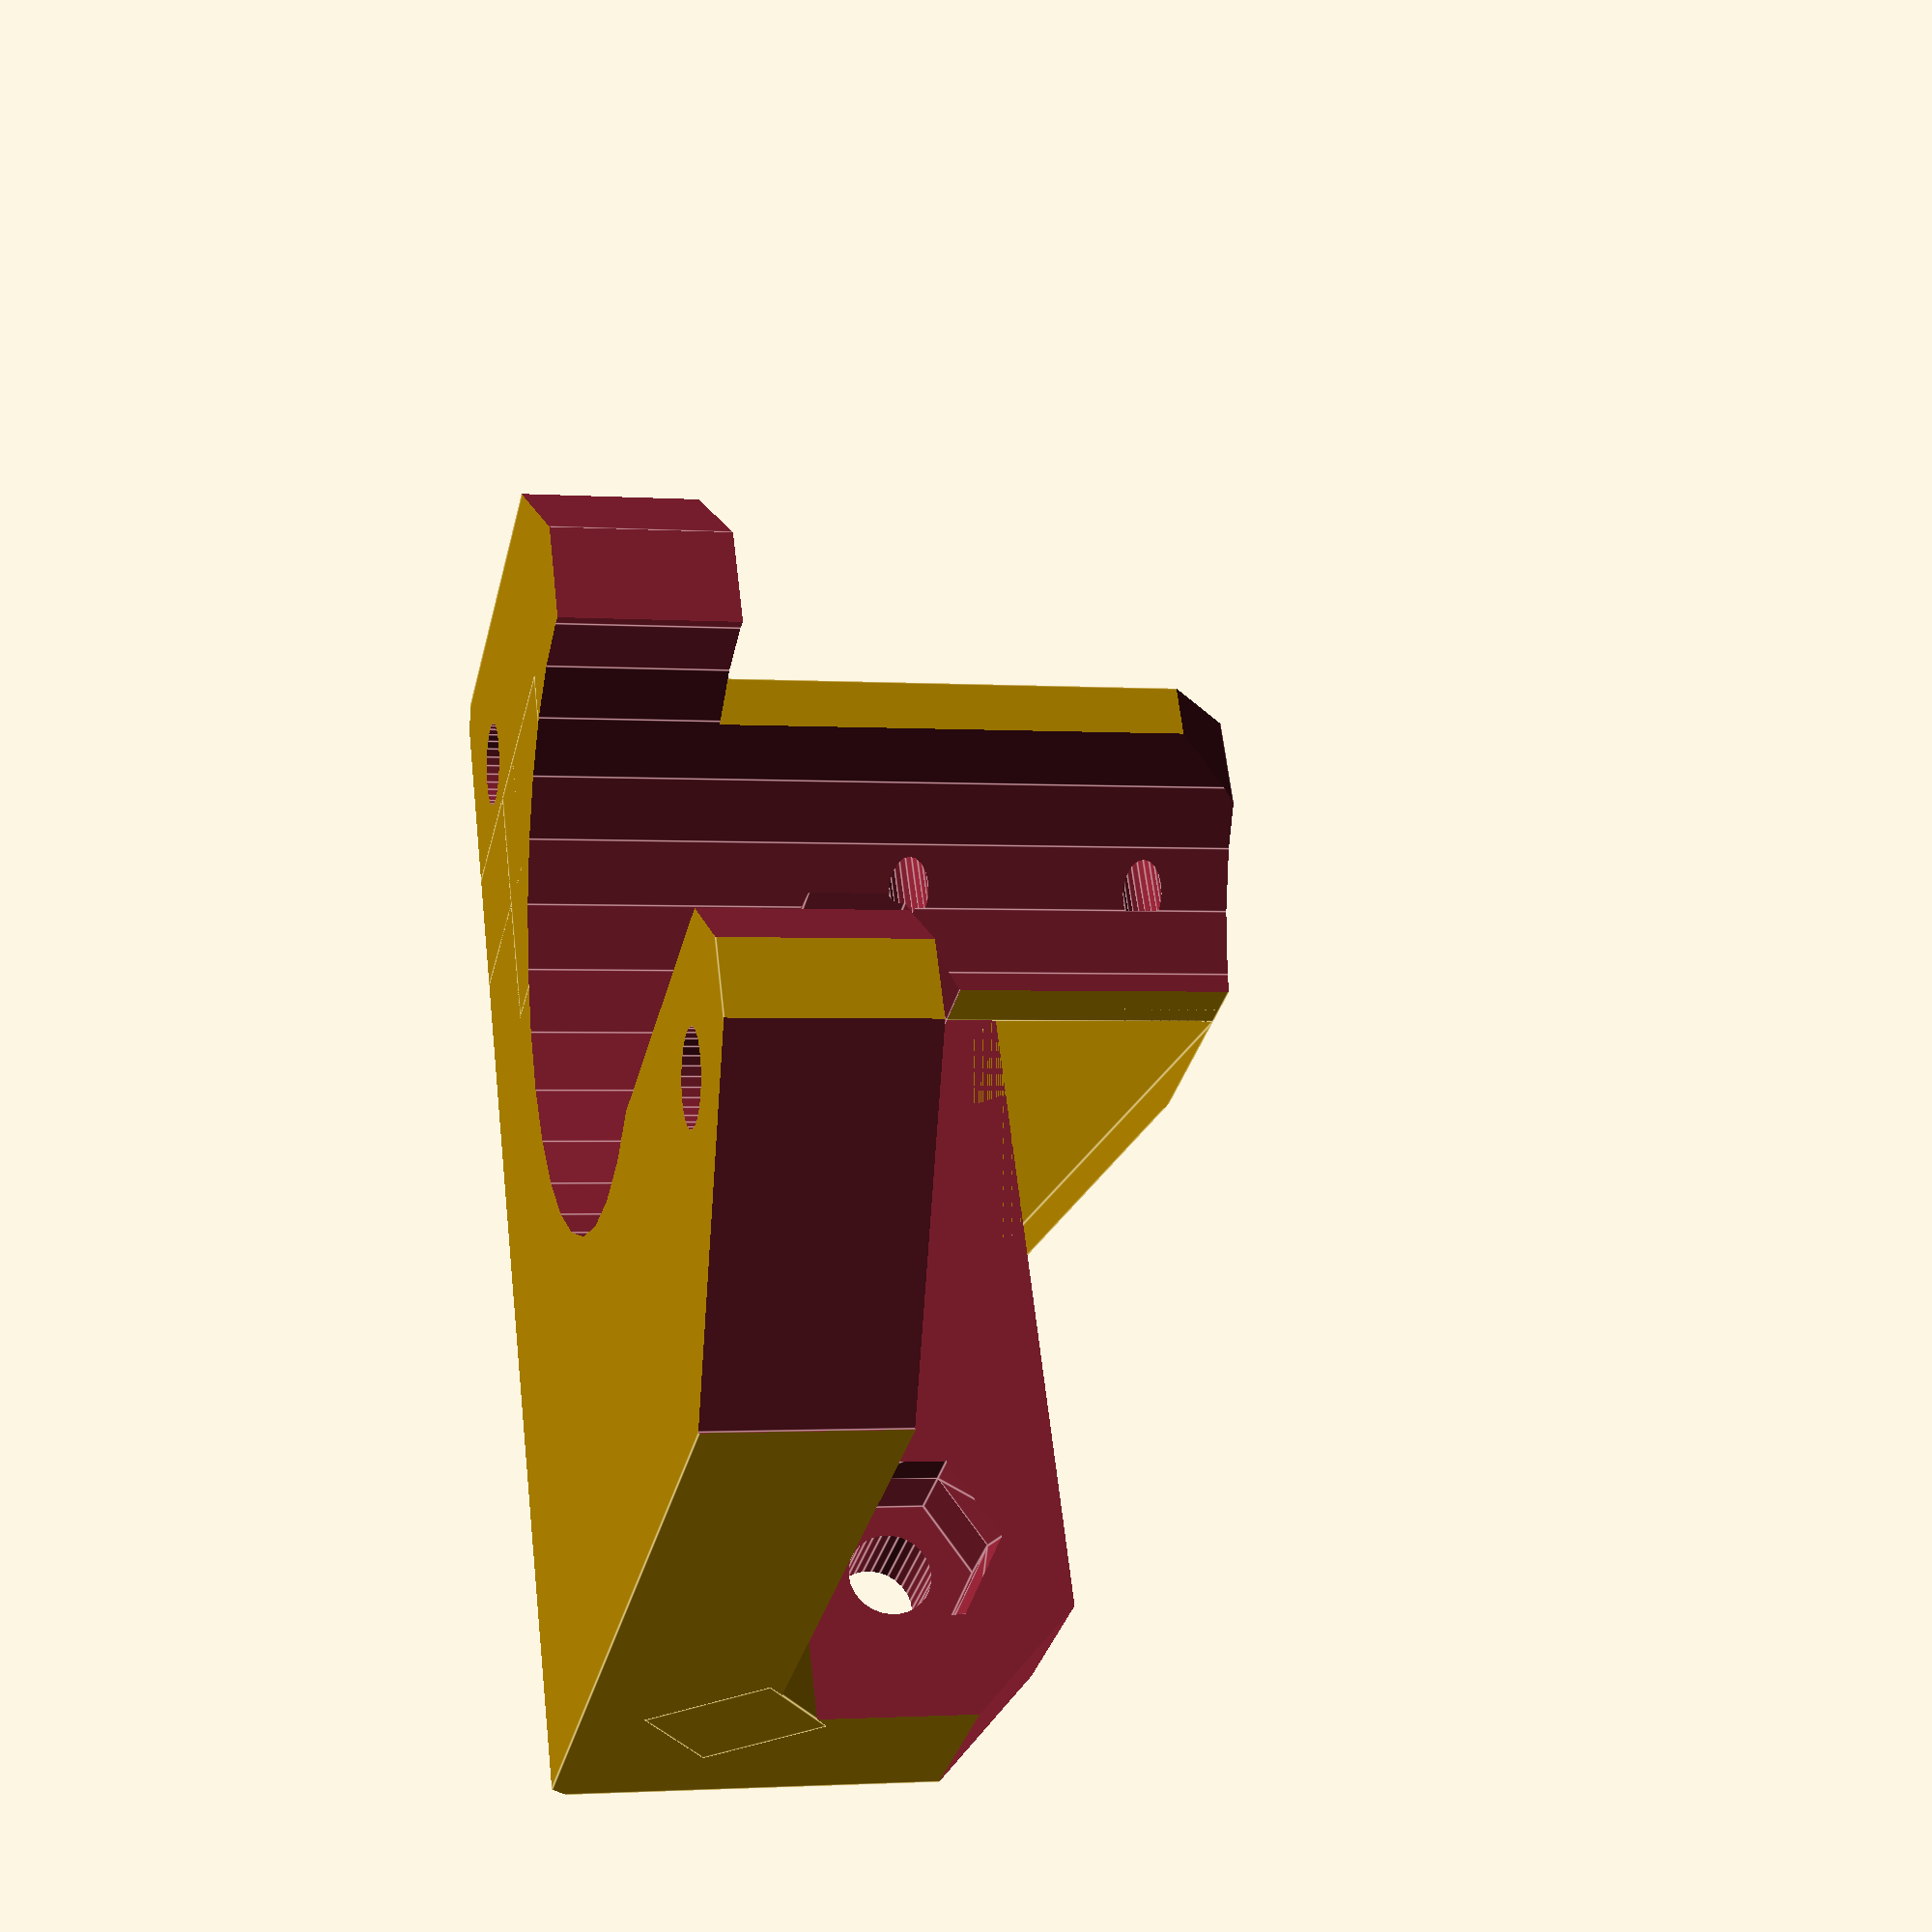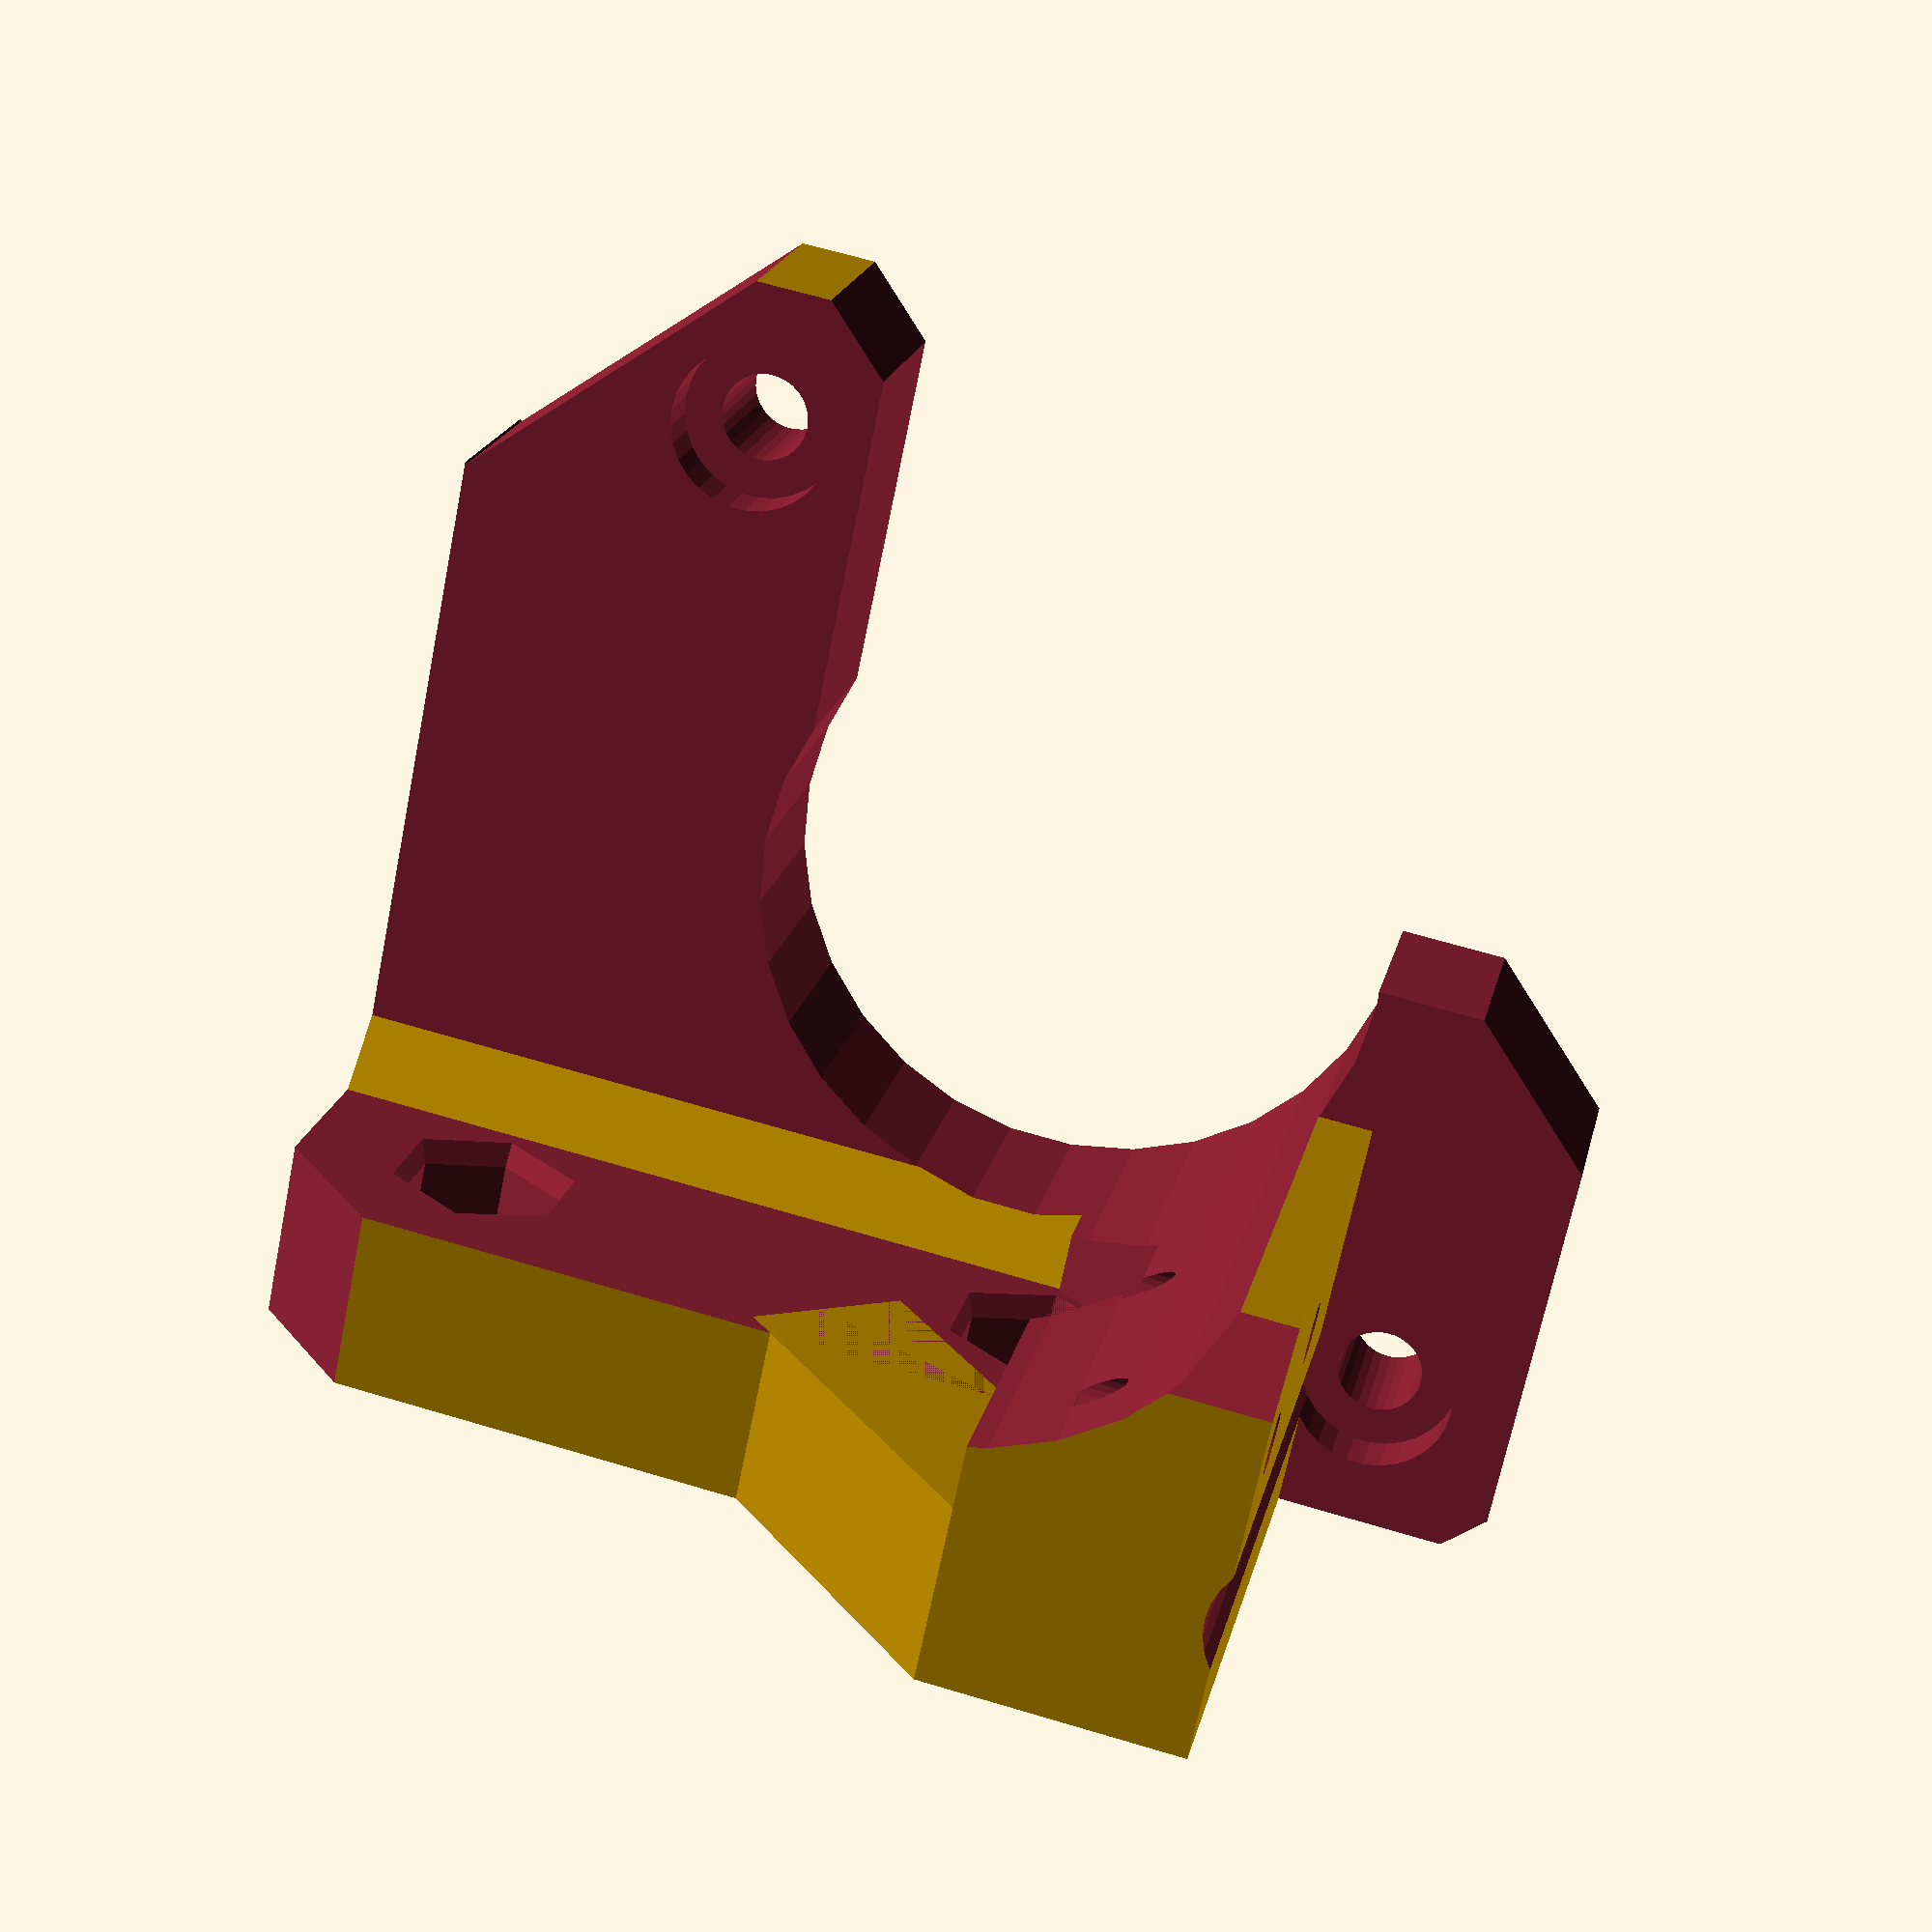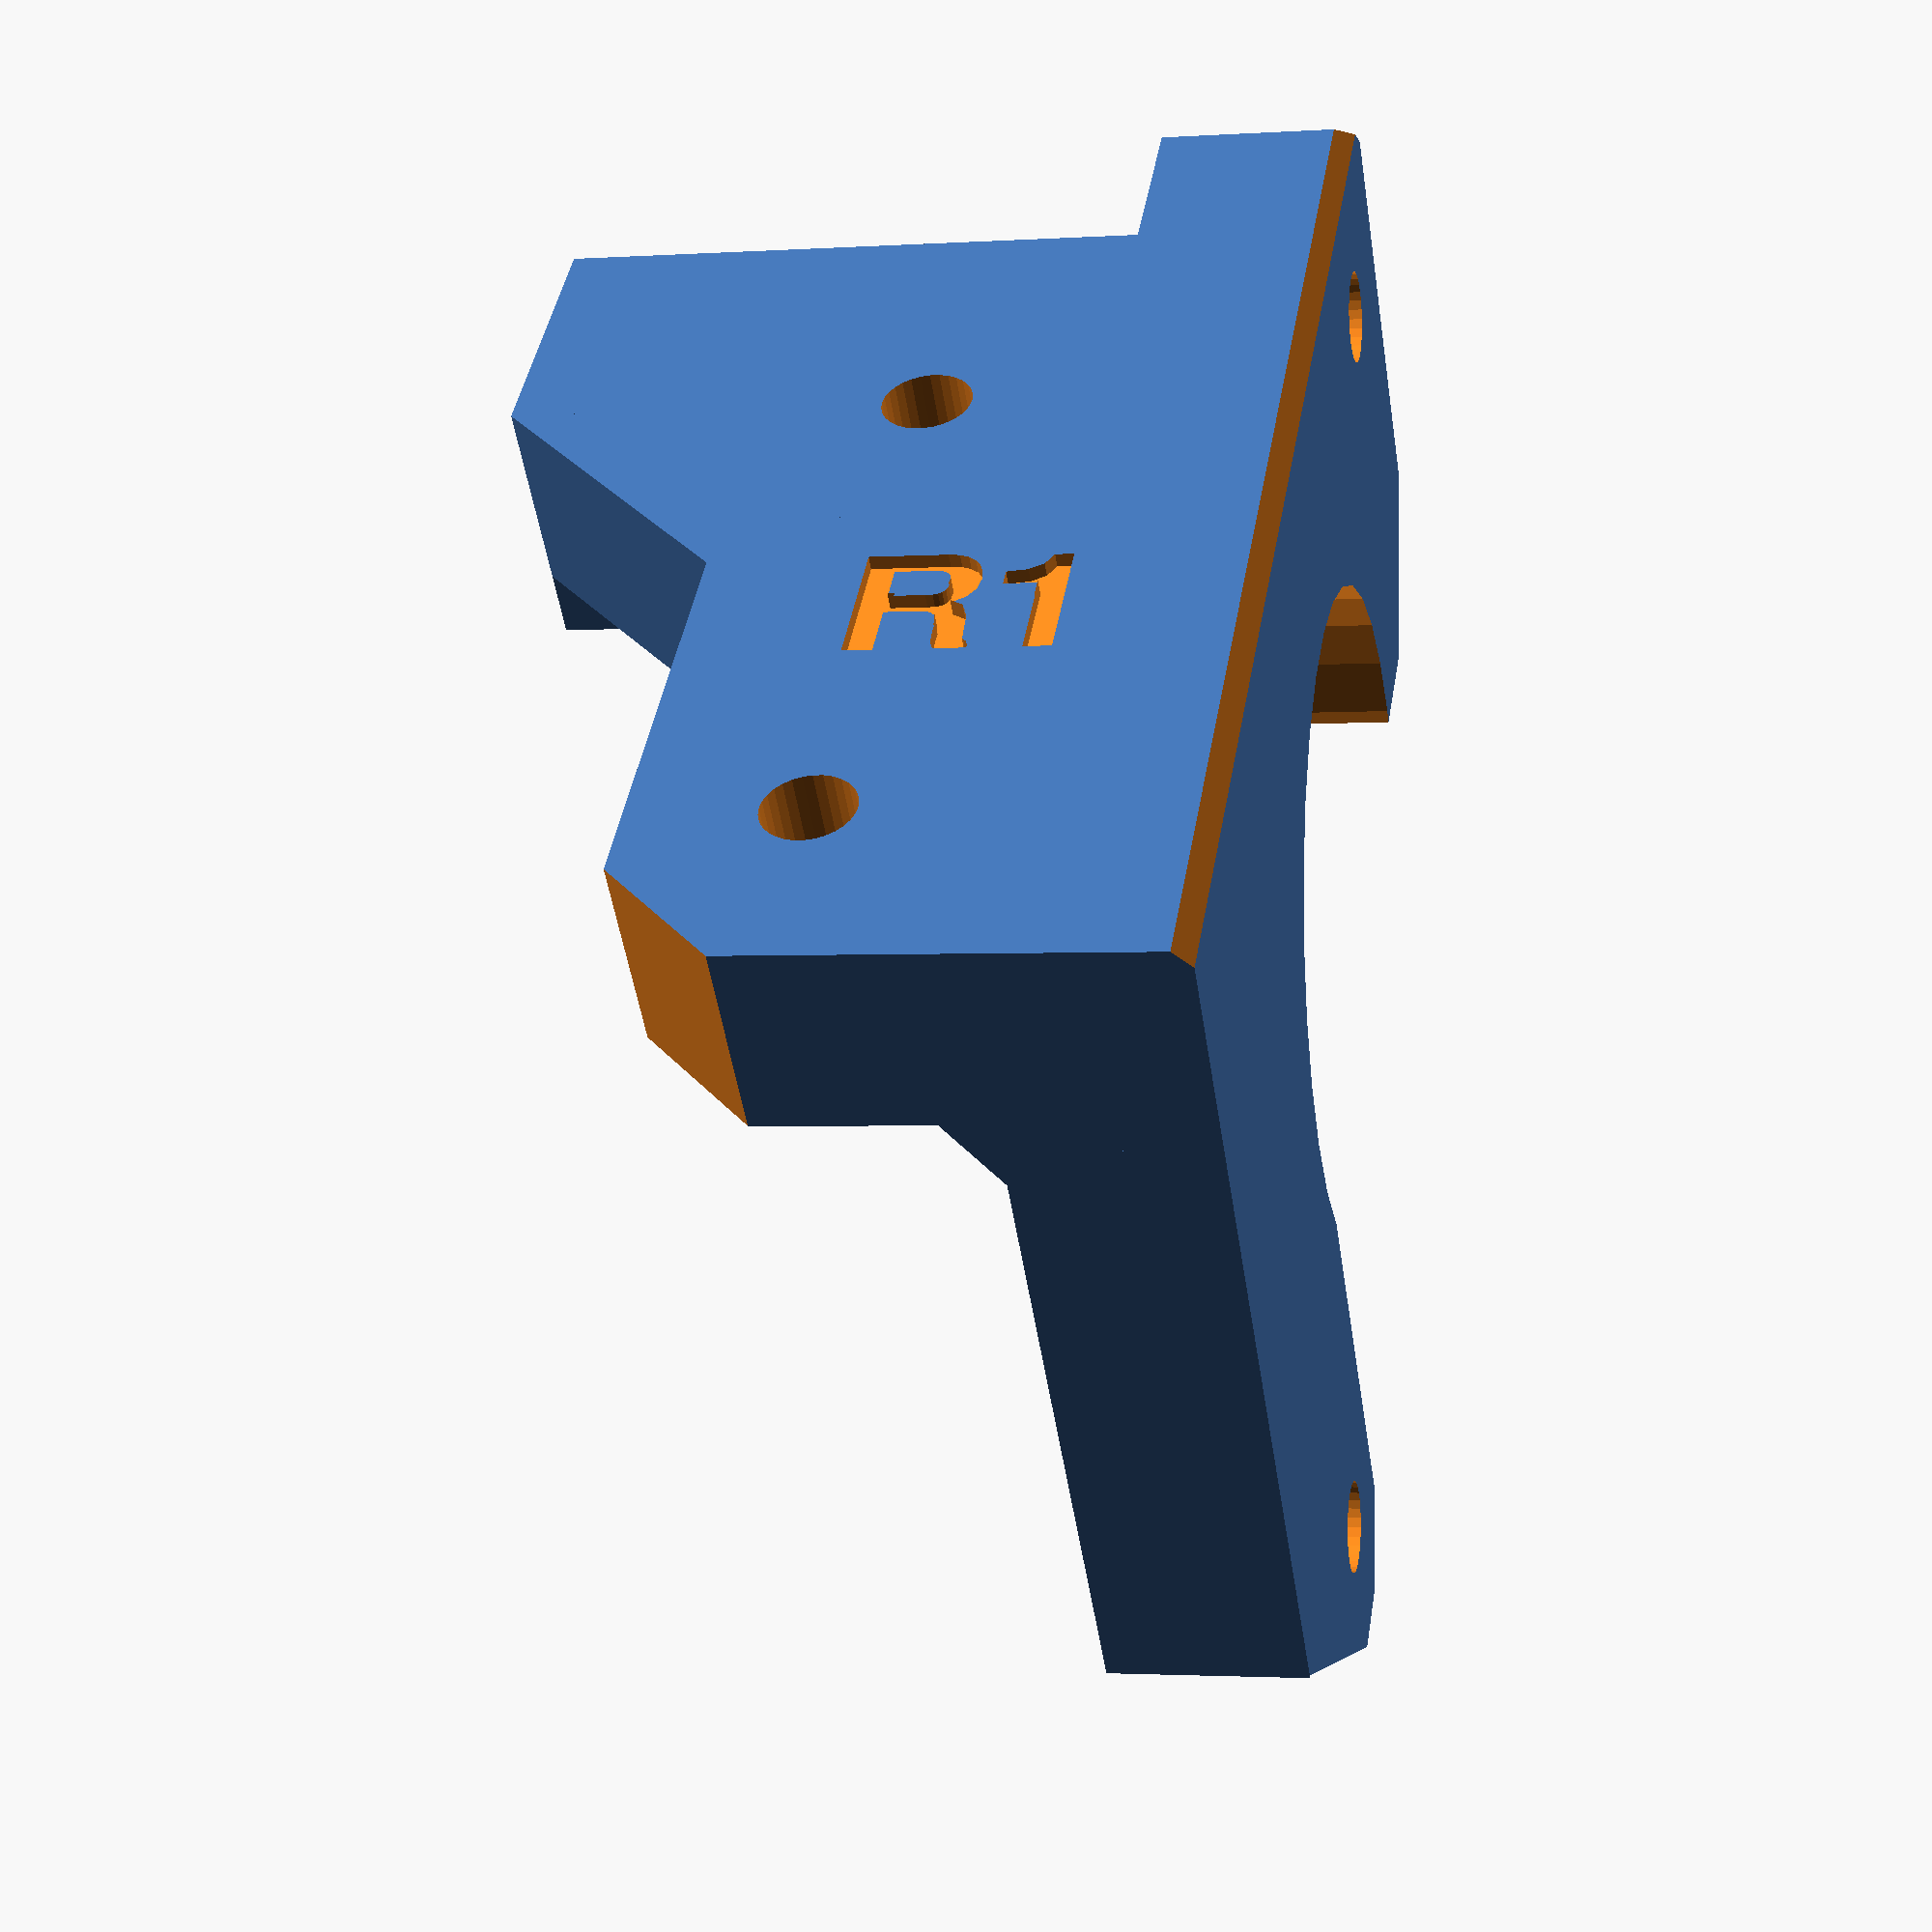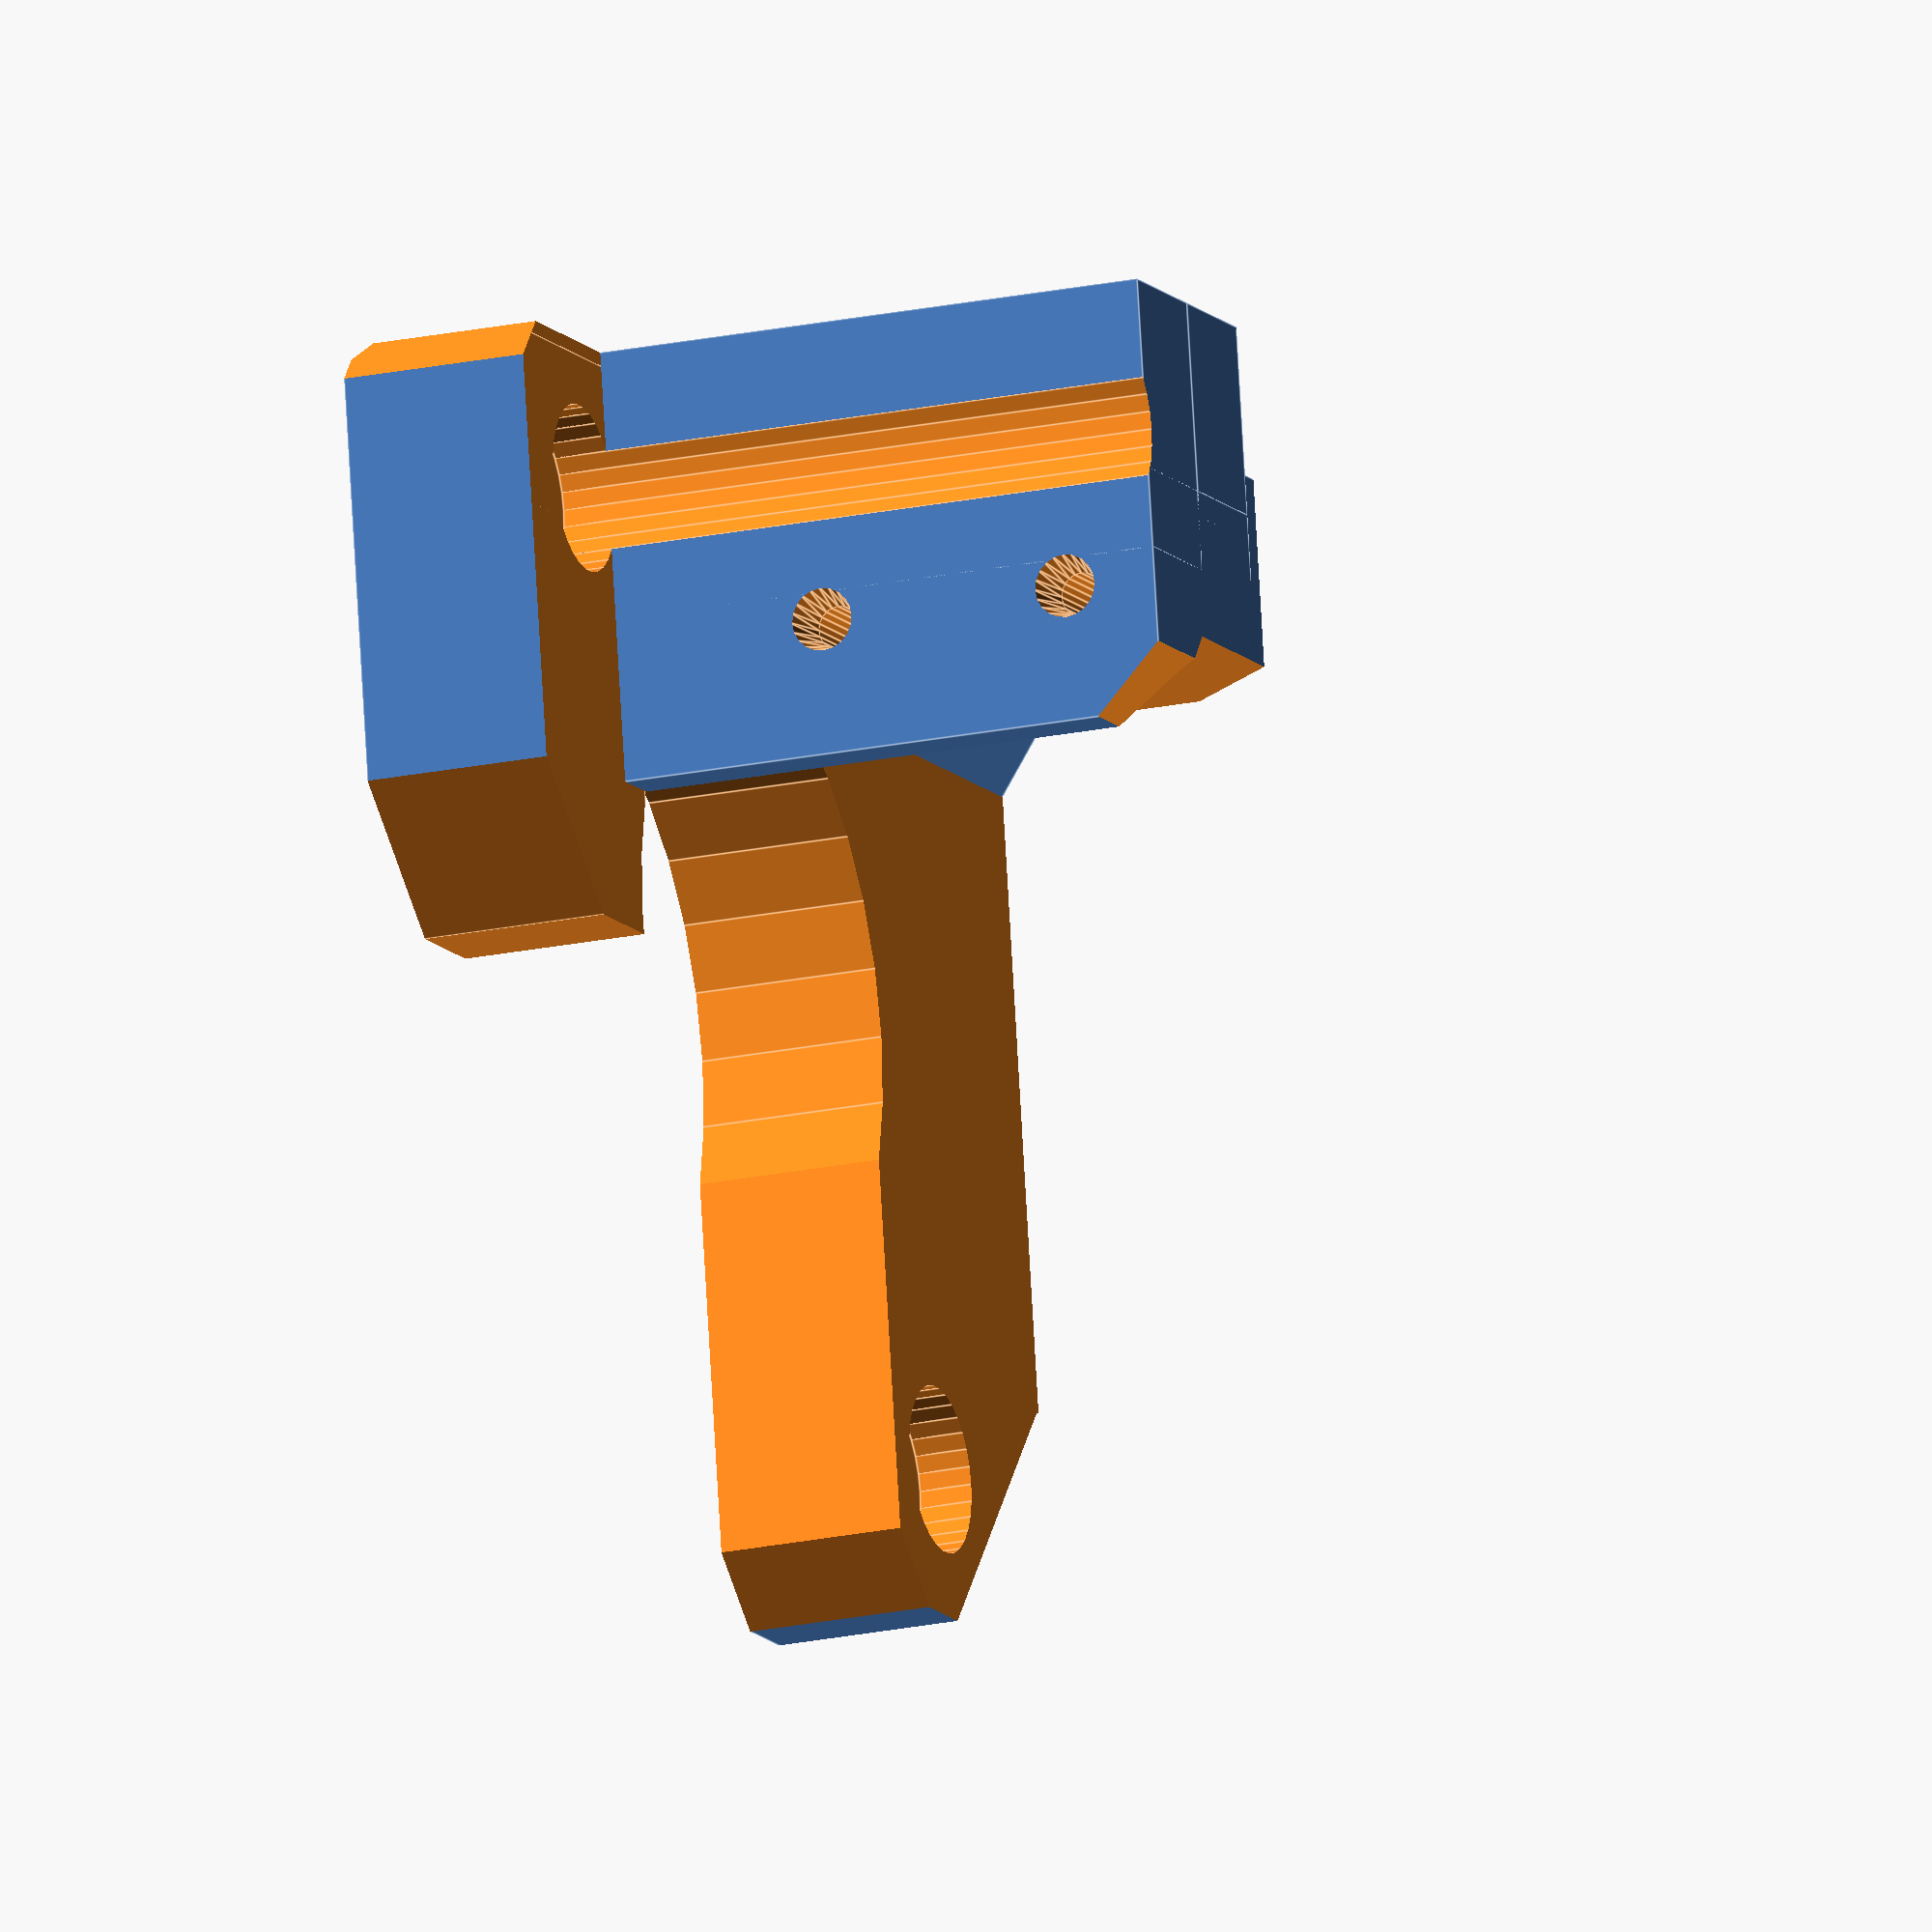
<openscad>
// PRUSA iteration4
// Y motor holder
// GNU GPL v3
// Josef Průša <iam@josefprusa.cz> and contributors
// http://www.reprap.org/wiki/Prusa_Mendel
// http://prusamendel.org

module endstop_mount() {
    difference() {
        union() {
            translate([-21+6,8,0]) cube([12-2, 5, 28]);    
            translate([-21,8-5,0]) cube([9, 10, 28]);
        }
        translate([-16,16,15]) rotate([90,0,0]) cylinder(h = 10, r=0.8, $fn=20);
        translate([-16,13.2,15]) rotate([90,0,0]) cylinder(h = 2, r1=1.2, r2=0.8, $fn=20);

        translate([-16,16,24.5]) rotate([90,0,0]) cylinder(h = 10, r=0.8, $fn=20);
        translate([-16,13.2,24.5]) rotate([90,0,0]) cylinder(h = 2, r1=1.2, r2=0.8, $fn=20);
        
        translate([-22,13.2,24.5]) rotate([90,0,0]) rotate([0, 0, 45]) cube([5, 4, 4]);
    }
}

module holder()
{
    difference()
    {
        // base body
        translate([-6,-1.5,0]) cube([19,42,47]);

        // shape cuts
        translate([-20,19.5,26]) rotate([0,90,0]) cylinder( h=35, r=12, $fn=30 );   
        translate([-11,20,15]) cube([26,23,64]);
        translate([-20,5.5,-1]) cube([26,41,64]);
        translate([-20,-5,37]) cube([26,21,20]);
        translate([-20,-1,37]) cube([26,30,20]);
        
        // lower motor screw
        translate([-20,35 ,10.5]) rotate([0,90,0]) cylinder( h=40, r=1.65, $fn=30 ); 
        translate([-7,35,10.5]) rotate([0,90,0]) cylinder( h=15, r=3.1, $fn=30 );         
        
        // upper motor screw    
        translate([-20,4,41.5]) rotate([0,90,0]) cylinder( h=40, r=1.65, $fn=30 );         
        translate([4,4,41.5]) rotate([0,90,0]) cylinder( h=4, r=3.1, $fn=30 );         
        
        // lower frame screw    
        translate([0,12,7]) rotate([90,0,0]) cylinder( h=40, r=1.6, $fn=30 ); 
        translate([0,7,7]) rotate([90,0,0]) cylinder( h=5, r=3.2, $fn=6 ); 
        translate([0,6.6,7]) rotate([90,0,0]) cylinder( h=2, r2=3.2, r1=4, $fn=6 ); 
        
        // upper frame screw    
        translate([0,12,29]) rotate([90,0,0]) cylinder( h=40, r=1.6, $fn=30 ); 
        translate([0,7,29]) rotate([90,0,0]) cylinder( h=5, r=3.2, $fn=6 ); 
        translate([0,6.6,29]) rotate([90,0,0]) cylinder( h=2, r2=3.2, r1=4, $fn=6 );

        // corners
        translate([-10,20,42]) rotate([45,0,0]) cube([60,10,10]);        
        translate([-10,-5,42]) rotate([45,0,0]) cube([60,10,10]);        
        translate([-10,38,-7]) rotate([45,0,0]) cube([60,20,10]);        
        translate([-10,43,10]) rotate([45,0,0]) cube([60,20,20]);  
        translate([-14,-10,-2]) rotate([0,45,0]) cube([10,50,10]);        
// Removed for end-stop
//        translate([-14,-10,37]) rotate([0,45,0]) cube([10,50,10]);
        translate([18,-10,-5]) rotate([0,0,45]) cube([10,10,60]);        
    }
    
    // end-stop reinforcement
    translate([-15, -1.5, 29]) cube([9, 8, 5]);
    translate([-15, -1.5, 29]) rotate([0, 45, 0]) cube([14, 7, 6.5]);
    
    // reinforcement
    translate([7.8,1.9,0]) rotate([0,0,55]) cube([5,5,18]);
    difference()
        {
            translate([7.8,1.9,13.6]) rotate([0,0,55]) cube([5,5,23.4]);
            translate([-20,19.5,26]) rotate([0,90,0]) cylinder( h=35, r=12, $fn=30 );   
        }
   
}

module y_motor_holder()
{
//    rotate([0,90,0])
    difference()
        {
            union() {
                holder();
                translate([13, -6.5, 26])  rotate([-90, 0, 0]) rotate([0, 90, 180]) endstop_mount();
            }
            
        // enstop_mount_cleanup....
        translate([18,-10,-5]) rotate([0,0,45]) cube([10,10,60]); 
        translate([-20,19.5,26]) rotate([0,90,0]) cylinder( h=35, r=12, $fn=30 );   
        translate([0,10,29]) rotate([90,0,0]) cylinder( h=4.5, r=4,  $fn=6 );

        // Upper motor mount screw
        translate([-21, 0, 0]) translate([4,4,41.5]) rotate([0,90,0]) cylinder( h=25, r=3.1, $fn=30 );         
            
        // selective infill
        translate([-0,1,33]) cube([12,0.5,2]);        
        translate([-3,1,2]) cube([15,0.5,1]);        
        translate([-5,1.5,13]) cube([17,0.5,8]);        
        
        //version
        translate([-1,-1,15]) rotate([90,0,0]) linear_extrude(height = 0.6) 
        { text("R1",font = "helvetica:style=Bold", size=5, center=true); }
        }
}    
    
y_motor_holder();    
    
    
    
</openscad>
<views>
elev=298.9 azim=347.4 roll=173.4 proj=p view=edges
elev=115.7 azim=223.1 roll=253.2 proj=p view=solid
elev=318.1 azim=188.9 roll=189.3 proj=p view=wireframe
elev=10.9 azim=176.5 roll=21.2 proj=o view=edges
</views>
